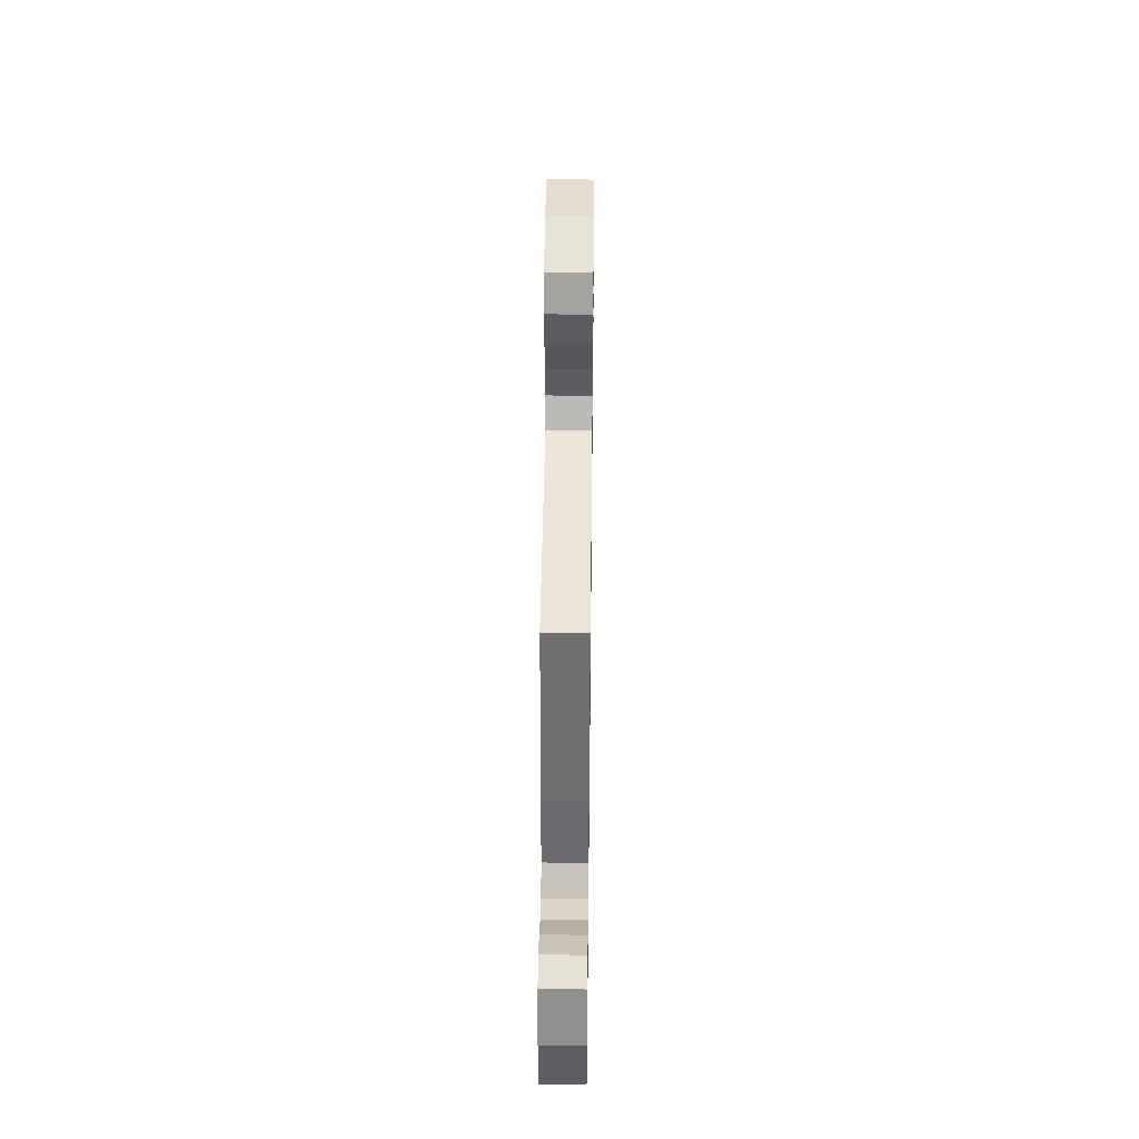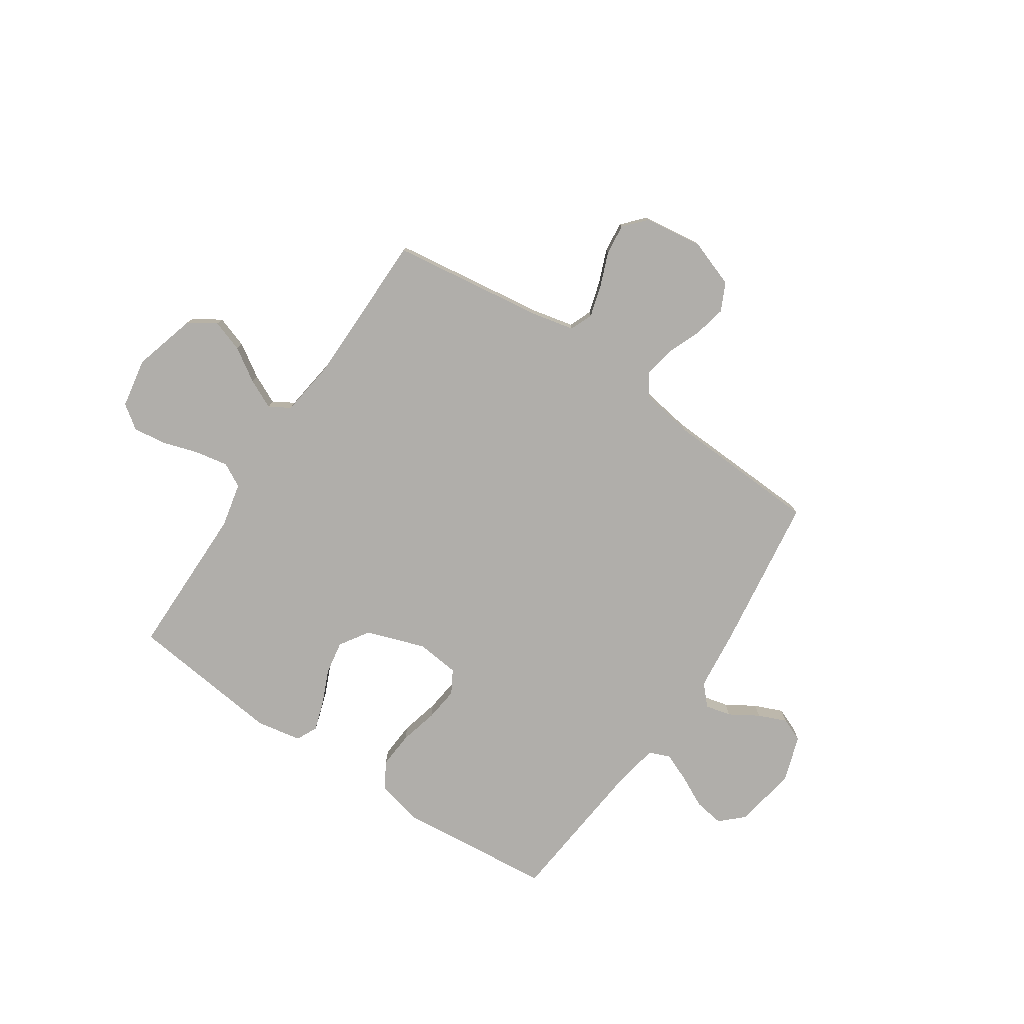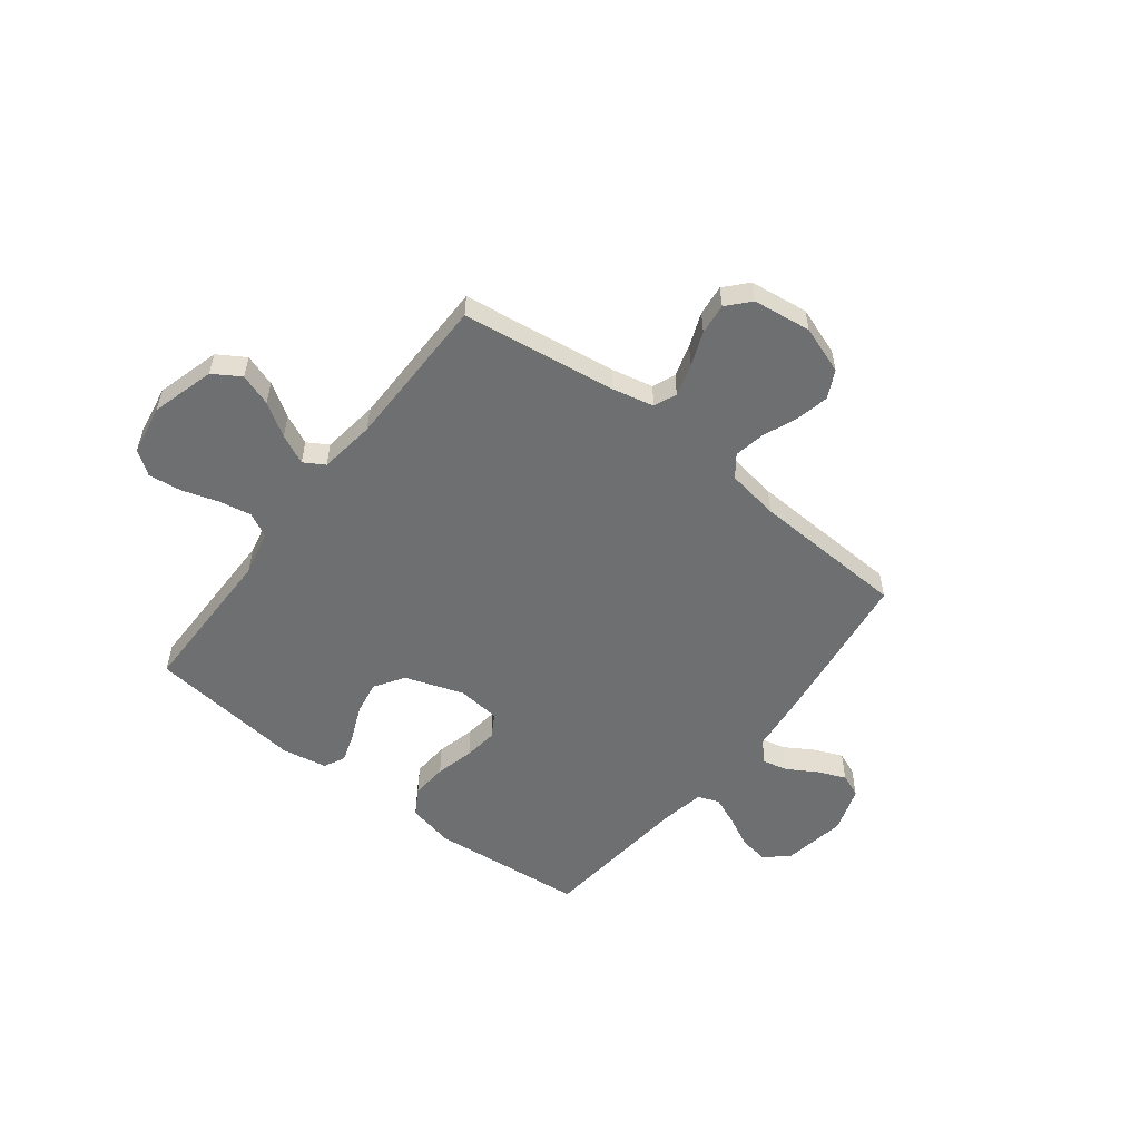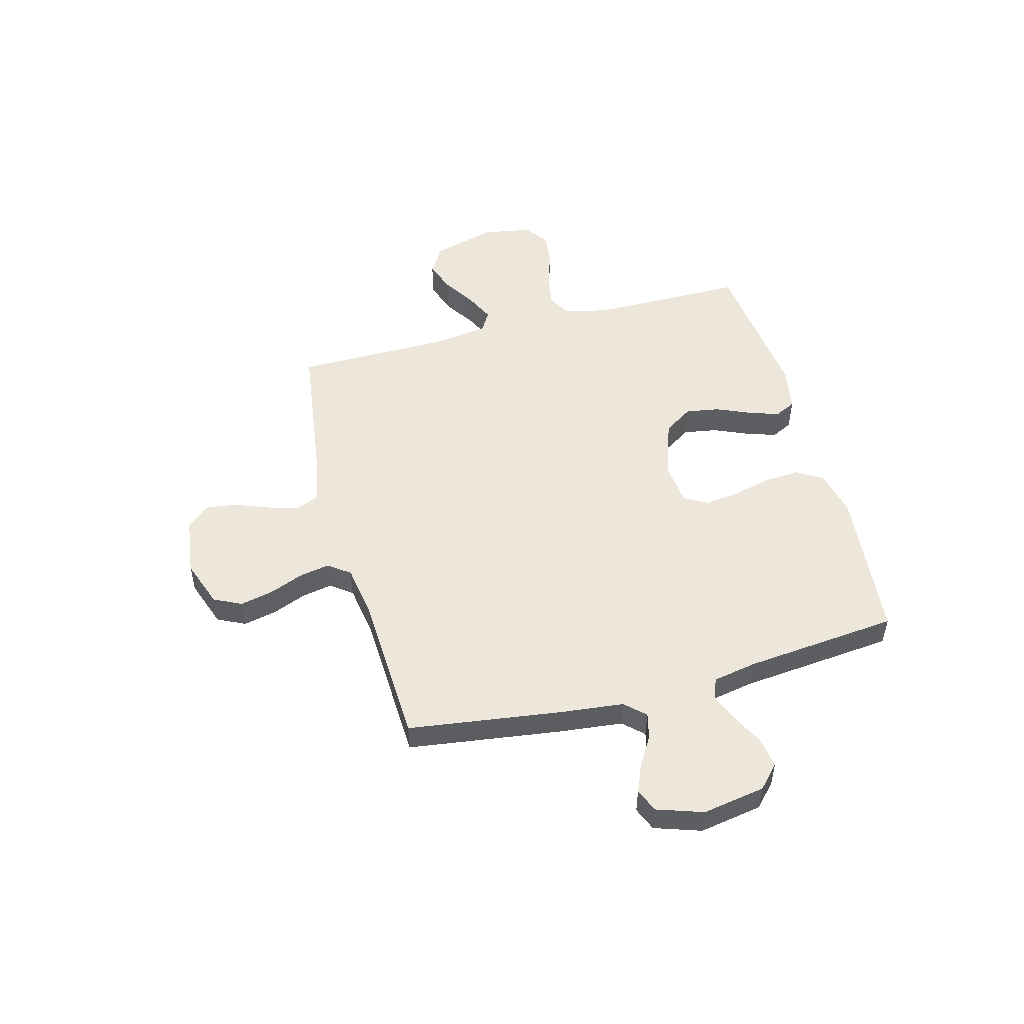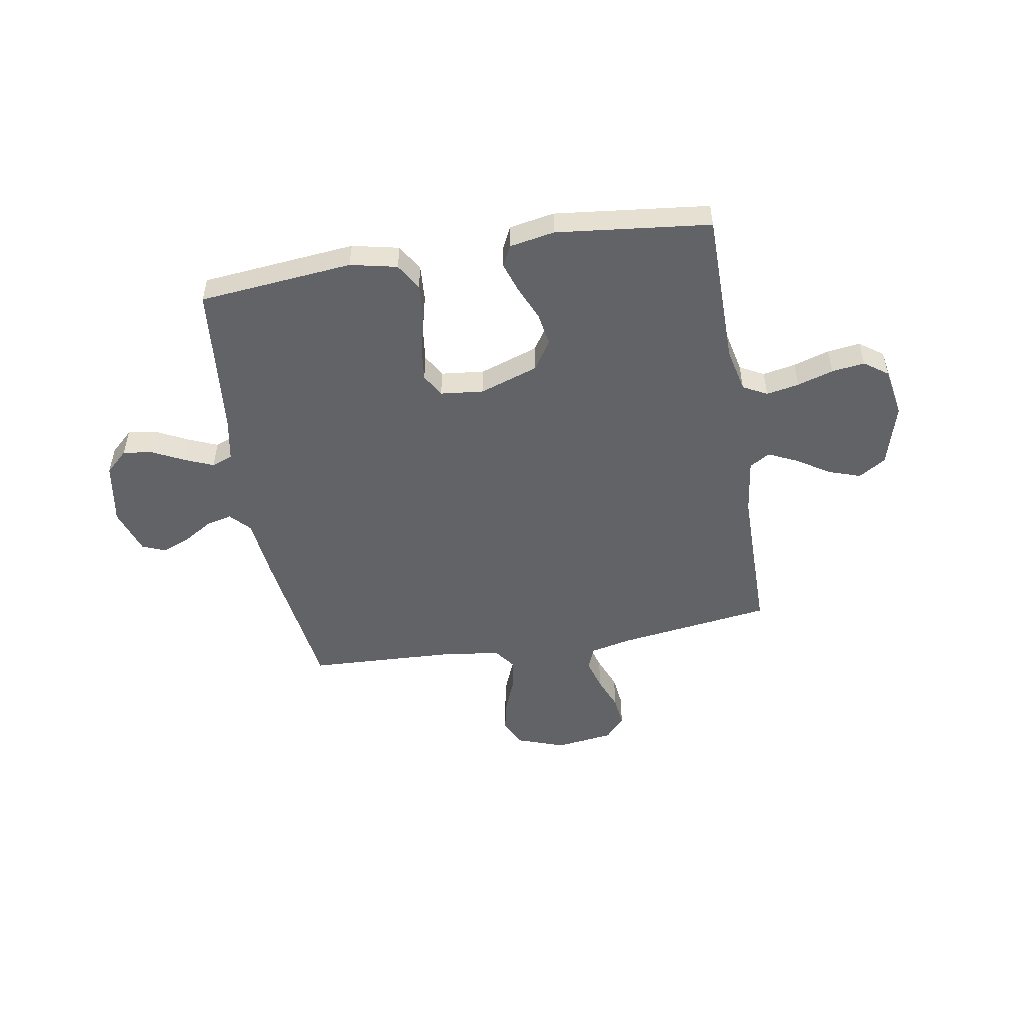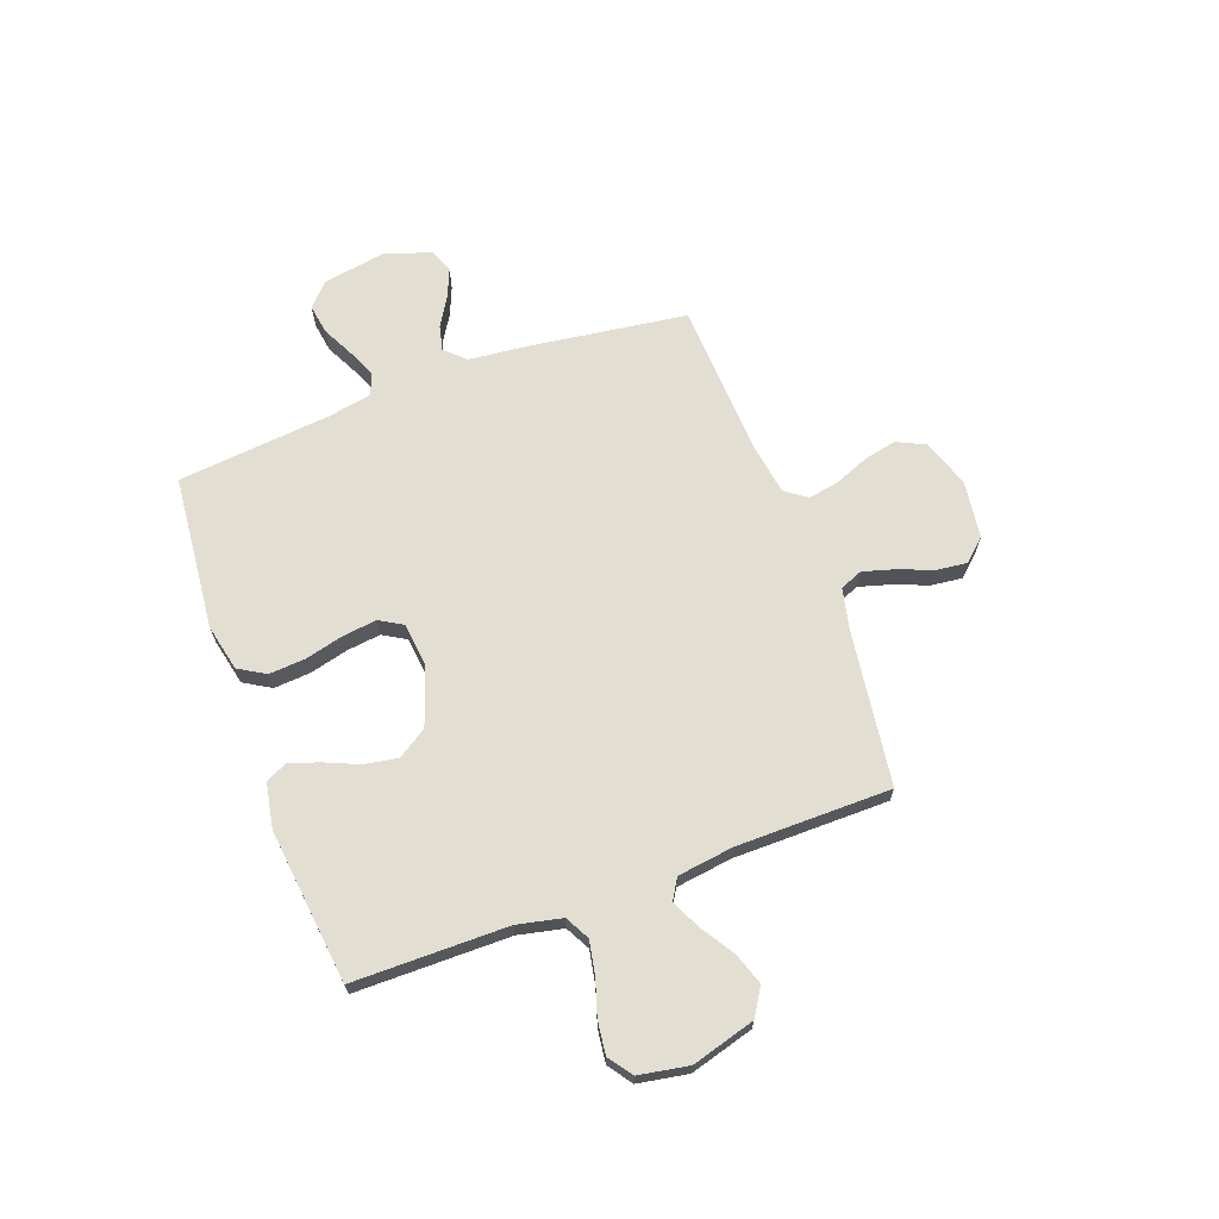
<metadata>
{"format":"obj","ext":"obj","renderer":"f3d","projection":"perspective","resolution":1024,"background":"white","views":[{"elev":42.7,"azim":90.7,"up":"+Z"},{"elev":-77.9,"azim":-33.8,"up":"+Y"},{"elev":-54.6,"azim":-37.7,"up":"+Y"},{"elev":50.9,"azim":75.1,"up":"+Y"},{"elev":-50.8,"azim":-170.3,"up":"+Y"},{"elev":67.4,"azim":-110.2,"up":"+Y"}]}
</metadata>
<code>
v -0.5 0.07 0.5
v -0.2 0.07 0.541
v -0.119 0.07 0.559
v -0.101 0.07 0.603
v -0.119 0.07 0.665
v -0.145 0.07 0.731
v -0.152 0.07 0.791
v -0.113 0.07 0.834
v 0 0.07 0.849
v 0.093 0.07 0.816
v 0.119 0.07 0.762
v 0.105 0.07 0.698
v 0.078 0.07 0.631
v 0.067 0.07 0.572
v 0.098 0.07 0.53
v 0.2 0.07 0.514
v 0.5 0.07 0.5
v 0.541 0.07 0.2
v 0.554 0.07 0.079
v 0.59 0.07 0.04
v 0.64 0.07 0.052
v 0.696 0.07 0.086
v 0.751 0.07 0.109
v 0.797 0.07 0.09
v 0.827 0.07 0
v 0.806 0.07 -0.122
v 0.762 0.07 -0.163
v 0.704 0.07 -0.154
v 0.642 0.07 -0.123
v 0.587 0.07 -0.1
v 0.546 0.07 -0.116
v 0.53 0.07 -0.2
v 0.5 0.07 -0.5
v 0.2 0.07 -0.529
v 0.109 0.07 -0.509
v 0.078 0.07 -0.457
v 0.083 0.07 -0.386
v 0.102 0.07 -0.311
v 0.11 0.07 -0.245
v 0.084 0.07 -0.2
v 0 0.07 -0.191
v -0.114 0.07 -0.23
v -0.151 0.07 -0.287
v -0.14 0.07 -0.352
v -0.111 0.07 -0.419
v -0.092 0.07 -0.477
v -0.112 0.07 -0.518
v -0.2 0.07 -0.534
v -0.5 0.07 -0.5
v -0.501 0.07 -0.2
v -0.52 0.07 -0.113
v -0.567 0.07 -0.088
v -0.631 0.07 -0.1
v -0.701 0.07 -0.122
v -0.765 0.07 -0.13
v -0.811 0.07 -0.097
v -0.828 0.07 0
v -0.793 0.07 0.123
v -0.74 0.07 0.156
v -0.678 0.07 0.135
v -0.614 0.07 0.094
v -0.557 0.07 0.067
v -0.517 0.07 0.091
v -0.502 0.07 0.2
v -0.5 0 0.5
v -0.2 0 0.541
v -0.119 0 0.559
v -0.101 0 0.603
v -0.119 0 0.665
v -0.145 0 0.731
v -0.152 0 0.791
v -0.113 0 0.834
v 0 0 0.849
v 0.093 0 0.816
v 0.119 0 0.762
v 0.105 0 0.698
v 0.078 0 0.631
v 0.067 0 0.572
v 0.098 0 0.53
v 0.2 0 0.514
v 0.5 0 0.5
v 0.541 0 0.2
v 0.554 0 0.079
v 0.59 0 0.04
v 0.64 0 0.052
v 0.696 0 0.086
v 0.751 0 0.109
v 0.797 0 0.09
v 0.827 0 0
v 0.806 0 -0.122
v 0.762 0 -0.163
v 0.704 0 -0.154
v 0.642 0 -0.123
v 0.587 0 -0.1
v 0.546 0 -0.116
v 0.53 0 -0.2
v 0.5 0 -0.5
v 0.2 0 -0.529
v 0.109 0 -0.509
v 0.078 0 -0.457
v 0.083 0 -0.386
v 0.102 0 -0.311
v 0.11 0 -0.245
v 0.084 0 -0.2
v 0 0 -0.191
v -0.114 0 -0.23
v -0.151 0 -0.287
v -0.14 0 -0.352
v -0.111 0 -0.419
v -0.092 0 -0.477
v -0.112 0 -0.518
v -0.2 0 -0.534
v -0.5 0 -0.5
v -0.501 0 -0.2
v -0.52 0 -0.113
v -0.567 0 -0.088
v -0.631 0 -0.1
v -0.701 0 -0.122
v -0.765 0 -0.13
v -0.811 0 -0.097
v -0.828 0 0
v -0.793 0 0.123
v -0.74 0 0.156
v -0.678 0 0.135
v -0.614 0 0.094
v -0.557 0 0.067
v -0.517 0 0.091
v -0.502 0 0.2
f 58 59 60 61
f 58 61 62
f 57 58 62
f 56 57 62
f 53 54 55 56
f 52 53 56 62
f 51 52 62 63
f 47 48 49 50
f 44 45 46 47
f 43 44 47 50
f 42 43 50 51
f 35 36 37 38
f 35 38 39
f 32 33 34 35
f 31 32 35 39
f 30 31 39 40
f 26 27 28 29
f 26 29 30
f 25 26 30
f 21 22 23 24
f 21 24 25 30
f 16 17 18 19
f 15 16 19
f 15 19 20
f 10 11 12 13
f 10 13 14
f 9 10 14
f 8 9 14
f 5 6 7 8
f 4 5 8 14
f 3 4 14 15
f 64 1 2
f 41 42 51 63
f 20 21 30 40
f 40 41 63 64
f 15 20 40 64
f 2 3 15 64
f 125 124 123 122
f 126 125 122
f 126 122 121
f 126 121 120
f 120 119 118 117
f 126 120 117 116
f 127 126 116 115
f 114 113 112 111
f 111 110 109 108
f 114 111 108 107
f 115 114 107 106
f 102 101 100 99
f 103 102 99
f 99 98 97 96
f 103 99 96 95
f 104 103 95 94
f 93 92 91 90
f 94 93 90
f 94 90 89
f 88 87 86 85
f 94 89 88 85
f 83 82 81 80
f 83 80 79
f 84 83 79
f 77 76 75 74
f 78 77 74
f 78 74 73
f 78 73 72
f 72 71 70 69
f 78 72 69 68
f 79 78 68 67
f 66 65 128
f 127 115 106 105
f 104 94 85 84
f 128 127 105 104
f 128 104 84 79
f 128 79 67 66
f 1 65 66 2
f 2 66 67 3
f 3 67 68 4
f 4 68 69 5
f 5 69 70 6
f 6 70 71 7
f 7 71 72 8
f 8 72 73 9
f 9 73 74 10
f 10 74 75 11
f 11 75 76 12
f 12 76 77 13
f 13 77 78 14
f 14 78 79 15
f 15 79 80 16
f 16 80 81 17
f 17 81 82 18
f 18 82 83 19
f 19 83 84 20
f 20 84 85 21
f 21 85 86 22
f 22 86 87 23
f 23 87 88 24
f 24 88 89 25
f 25 89 90 26
f 26 90 91 27
f 27 91 92 28
f 28 92 93 29
f 29 93 94 30
f 30 94 95 31
f 31 95 96 32
f 32 96 97 33
f 33 97 98 34
f 34 98 99 35
f 35 99 100 36
f 36 100 101 37
f 37 101 102 38
f 38 102 103 39
f 39 103 104 40
f 40 104 105 41
f 41 105 106 42
f 42 106 107 43
f 43 107 108 44
f 44 108 109 45
f 45 109 110 46
f 46 110 111 47
f 47 111 112 48
f 48 112 113 49
f 49 113 114 50
f 50 114 115 51
f 51 115 116 52
f 52 116 117 53
f 53 117 118 54
f 54 118 119 55
f 55 119 120 56
f 56 120 121 57
f 57 121 122 58
f 58 122 123 59
f 59 123 124 60
f 60 124 125 61
f 61 125 126 62
f 62 126 127 63
f 63 127 128 64
f 64 128 65 1

</code>
